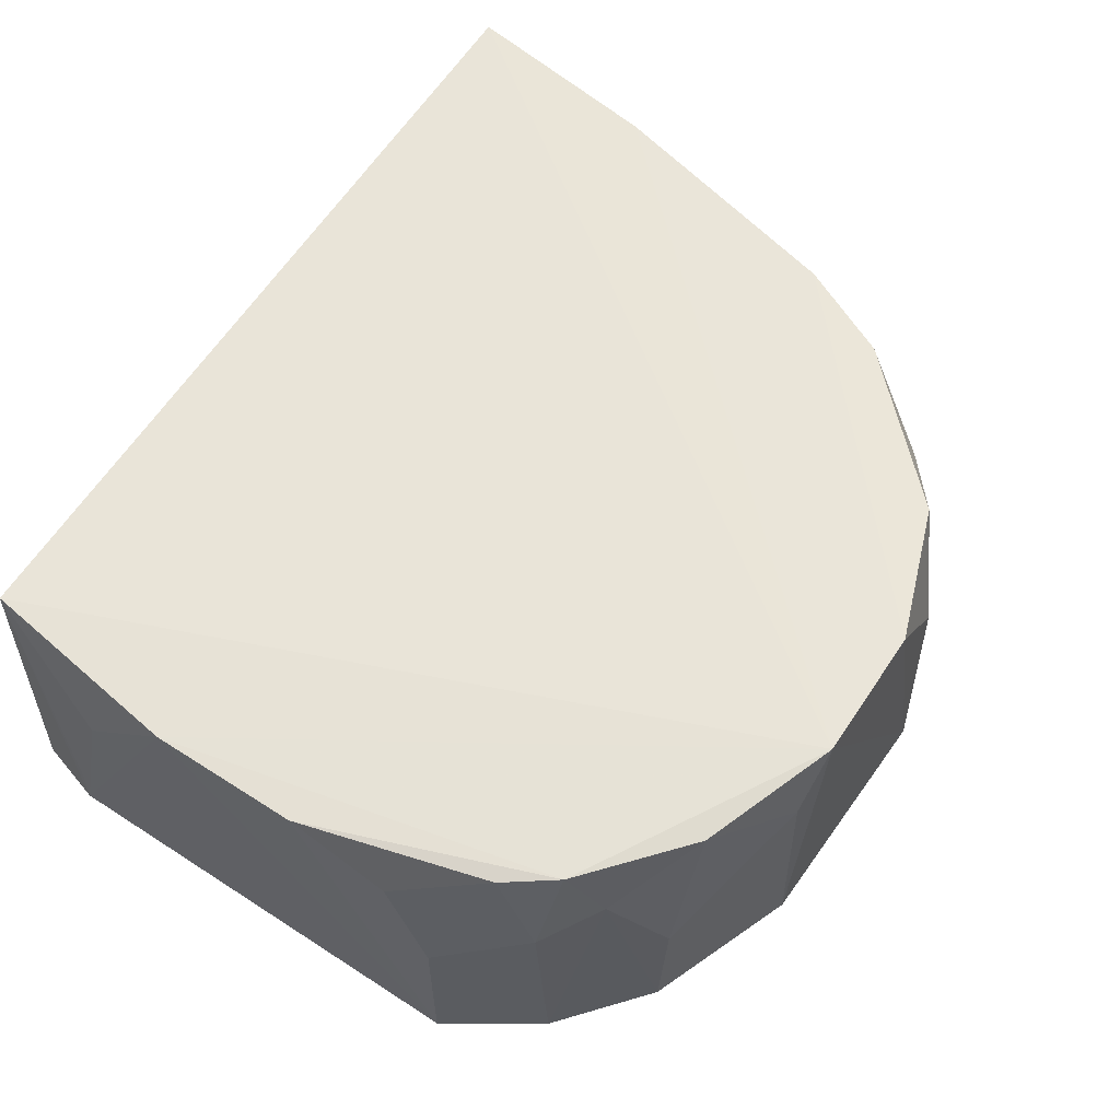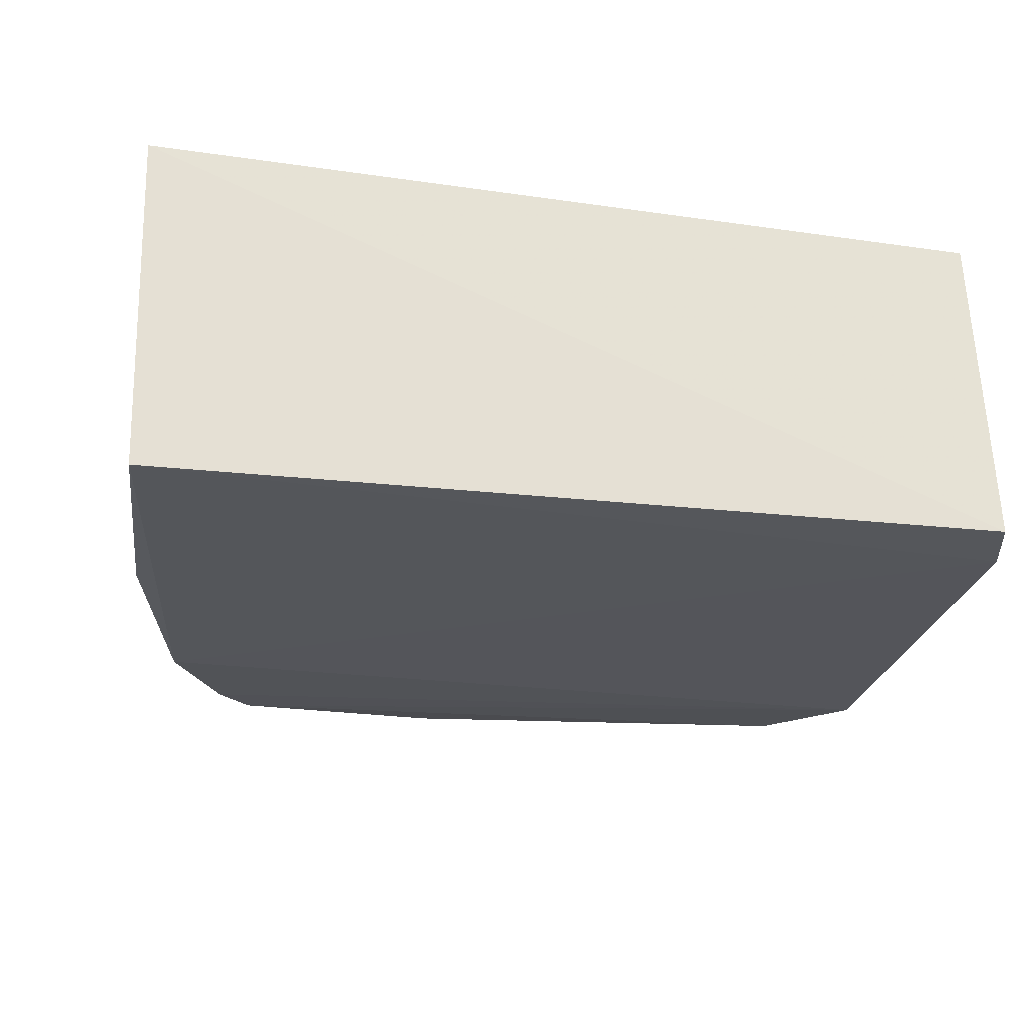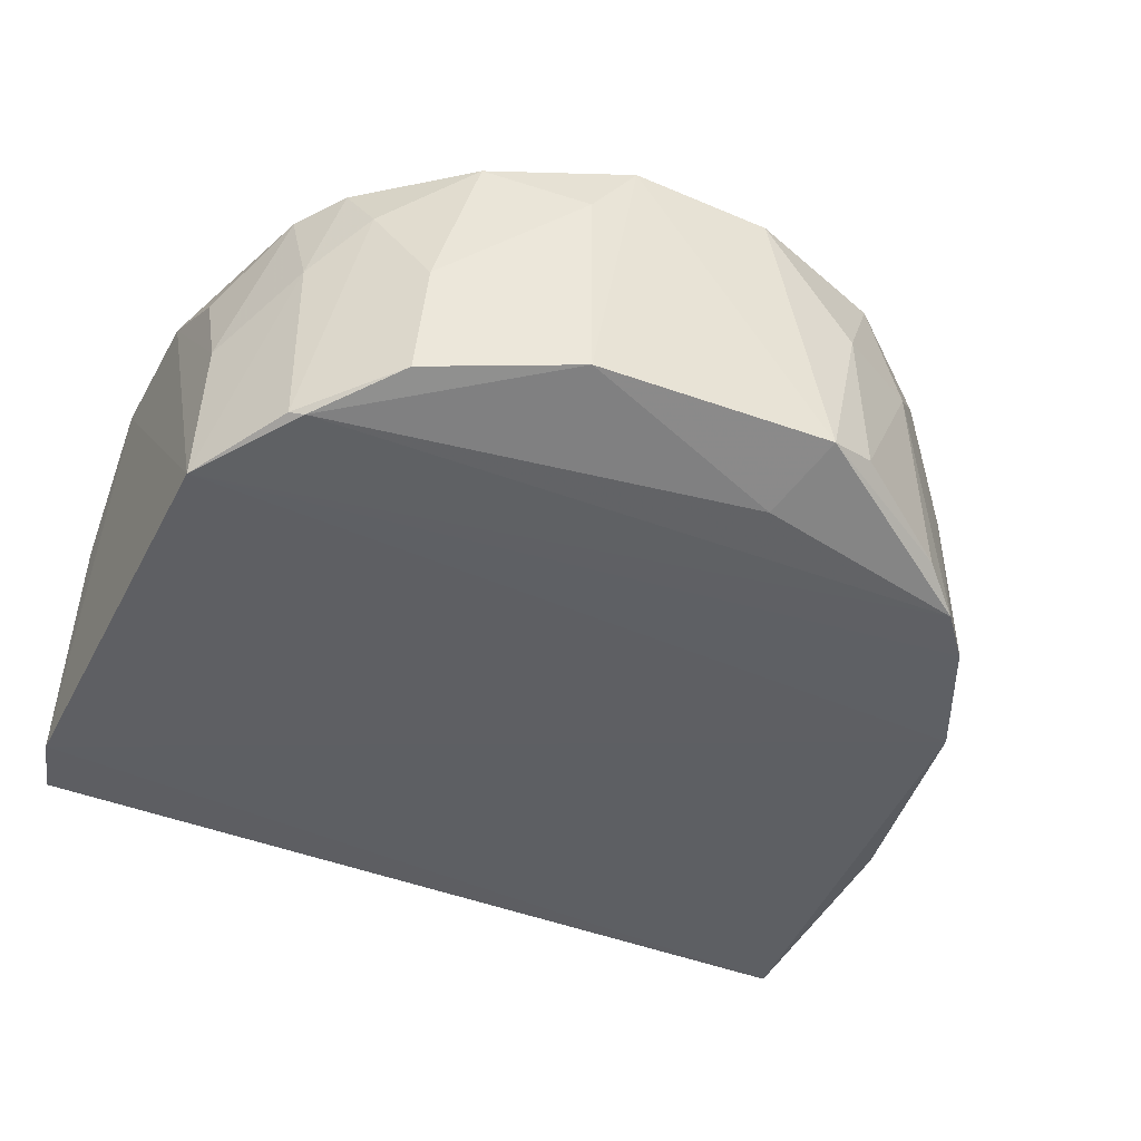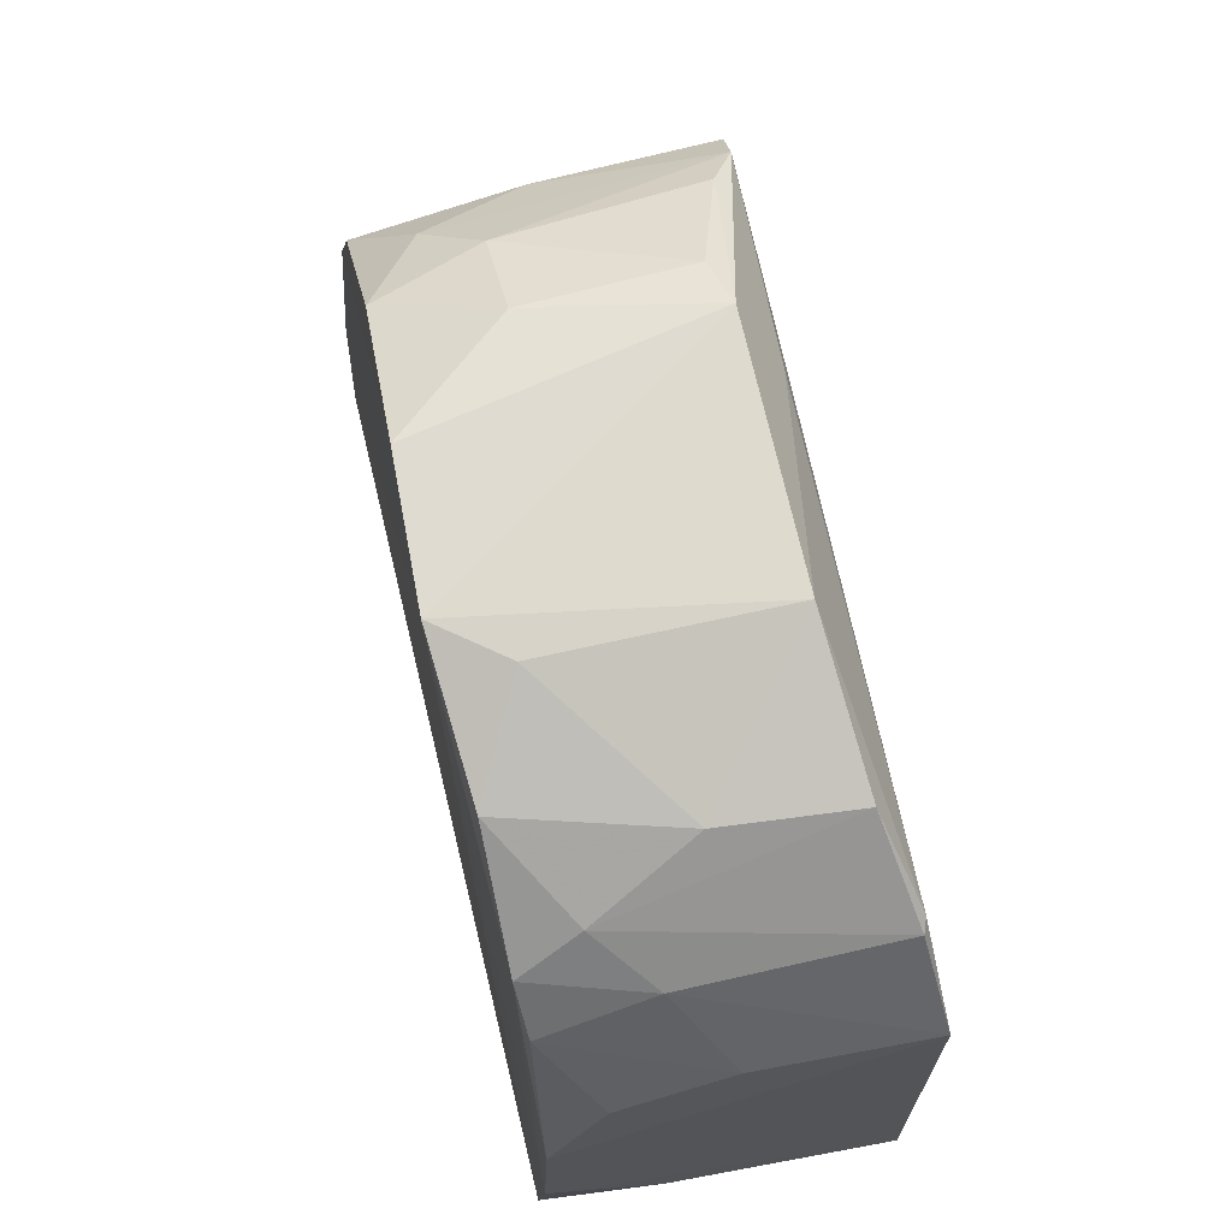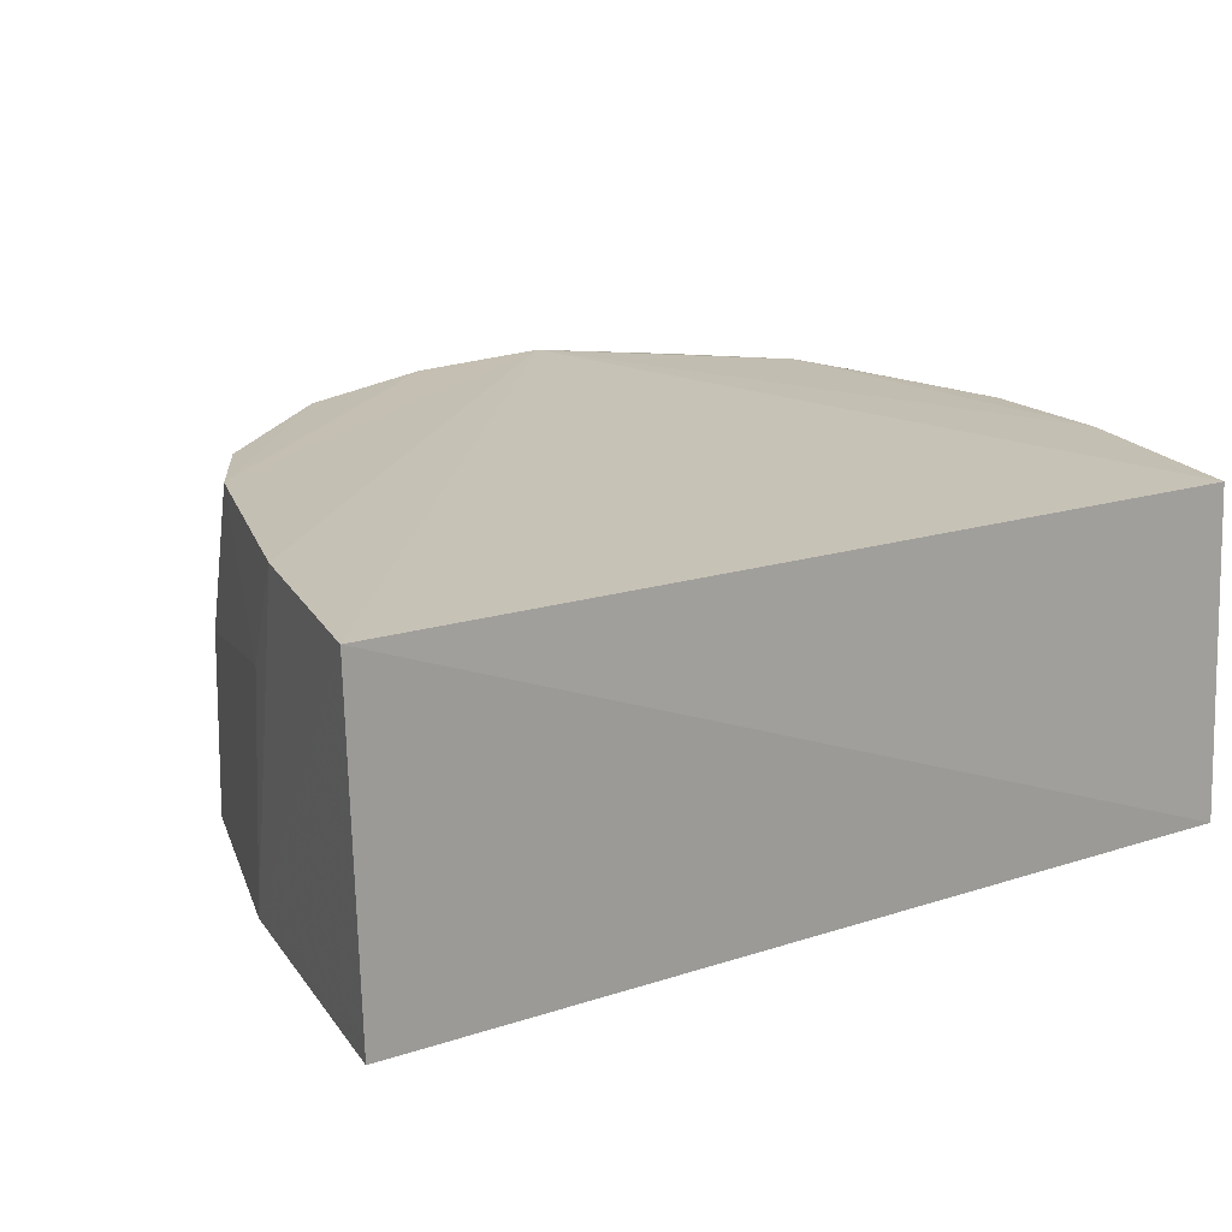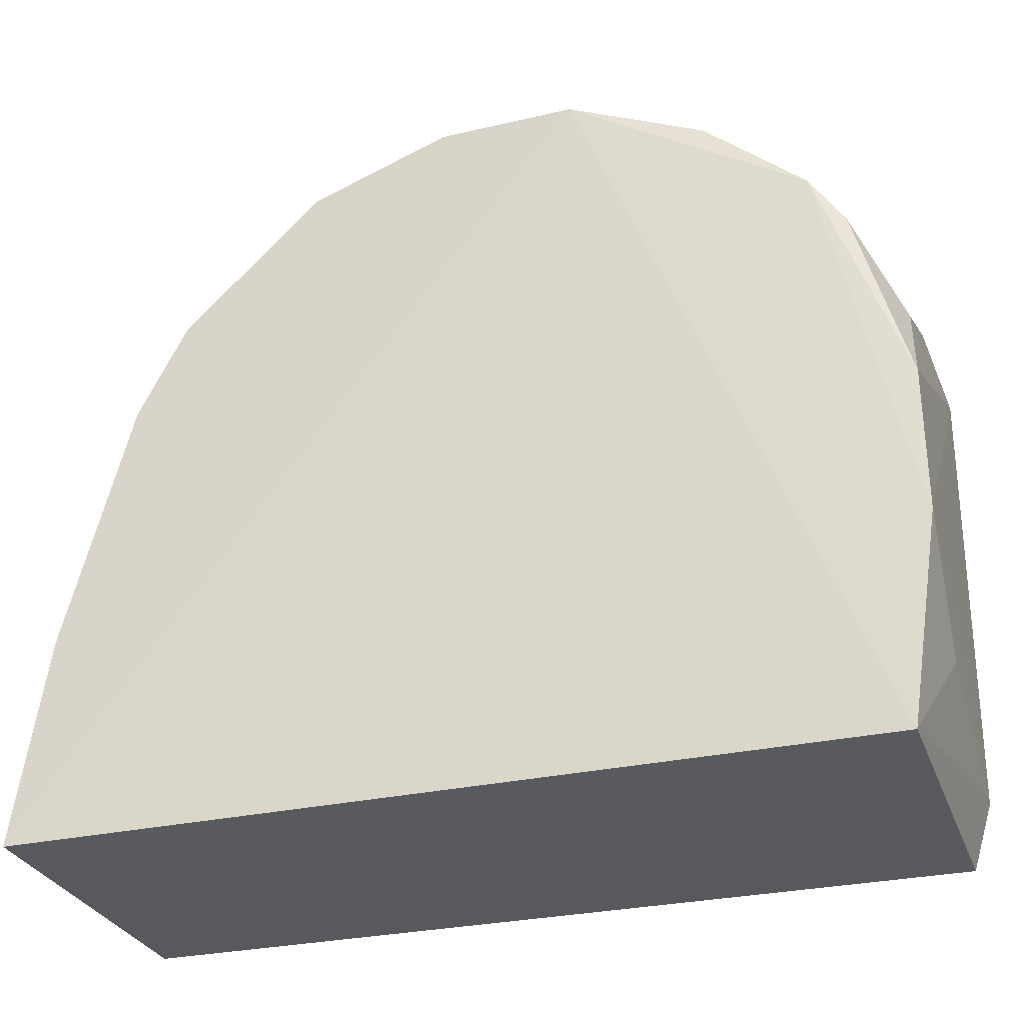
<metadata>
{"format":"obj","ext":"obj","renderer":"f3d","projection":"perspective","resolution":1024,"background":"white","views":[{"elev":60.2,"azim":123.1,"up":"+Z"},{"elev":-25.7,"azim":-11.8,"up":"+Z"},{"elev":-39.6,"azim":153.9,"up":"+Z"},{"elev":68.6,"azim":76.8,"up":"+Y"},{"elev":19.5,"azim":-29.4,"up":"+Z"},{"elev":-29.8,"azim":16.4,"up":"+Y"}]}
</metadata>
<code>
v 0.04052 0.1225 0.02759
v 0.04518 0.07331 0.02839
v 0.04813 0.115 0.001838
v -0.01296 0.1219 0.001312
v -0.02421 0.07225 0.02874
v 0.02523 0.1341 0.00581
v 0.04771 0.1029 0.02761
v 0.0211 0.1338 0.02836
v -0.02346 0.07258 0.0004097
v 0.0369 0.1293 0.004836
v 0.04777 0.09074 0.028
v 0.04722 0.1108 0.0233
v -0.01313 0.1184 0.02744
v 0.005773 0.1348 0.005686
v 0.04609 0.07266 0.001619
v -0.02202 0.09409 0.0009226
v -0.01779 0.1125 0.000634
v 0.04349 0.123 0.00308
v 0.03225 0.1295 0.02757
v 0.0474 0.1144 0.01482
v 0.04335 0.1184 0.02727
v -0.0218 0.0894 0.02846
v 0.007983 0.1287 0.002841
v -0.001878 0.1297 0.02739
v 0.04775 0.07814 0.00155
v -0.01679 0.1144 0.01502
v 0.0392 0.1254 0.02288
v 0.02483 0.1334 0.02345
v 0.04307 0.1216 0.01891
v -0.01688 0.1104 0.02776
v -0.009892 0.1254 0.001678
v 0.04247 0.1236 0.002749
v 0.00972 0.1338 0.02785
v 0.04763 0.08237 0.01923
v -0.01265 0.1217 0.01496
v -0.02126 0.09422 0.01972
v 0.0359 0.1293 0.01487
v -0.004888 0.1293 0.01907
v 0.002135 0.1332 0.01901
v 0.04756 0.07817 0.005383
v 0.001844 0.1334 0.006608
v -0.008612 0.1254 0.02302
v -0.006585 0.1282 0.003766
f 8 5 2
f 11 7 1
f 11 3 7
f 11 8 2
f 11 1 8
f 14 8 6
f 15 2 5
f 15 5 9
f 16 9 5
f 17 4 3
f 17 9 16
f 19 8 1
f 20 12 7
f 20 7 3
f 21 1 7
f 21 7 12
f 21 12 20
f 22 5 8
f 22 16 5
f 23 14 6
f 25 2 15
f 25 3 11
f 25 17 3
f 25 15 9
f 25 9 17
f 26 4 17
f 27 18 10
f 27 19 1
f 28 6 8
f 28 8 19
f 29 20 3
f 29 3 18
f 29 21 20
f 29 1 21
f 29 27 1
f 29 18 27
f 30 22 8
f 30 13 26
f 30 24 13
f 31 14 23
f 31 3 4
f 32 23 6
f 32 6 10
f 32 10 18
f 32 18 3
f 32 31 23
f 32 3 31
f 33 8 14
f 33 30 8
f 33 24 30
f 34 25 11
f 34 11 2
f 35 26 13
f 35 4 26
f 35 31 4
f 36 16 22
f 36 30 26
f 36 22 30
f 36 26 17
f 36 17 16
f 37 27 10
f 37 19 27
f 37 28 19
f 37 10 6
f 37 6 28
f 39 33 14
f 39 24 33
f 39 38 24
f 40 34 2
f 40 2 25
f 40 25 34
f 41 39 14
f 41 38 39
f 42 38 31
f 42 31 35
f 42 35 13
f 42 13 24
f 42 24 38
f 43 41 14
f 43 14 31
f 43 31 38
f 43 38 41

</code>
